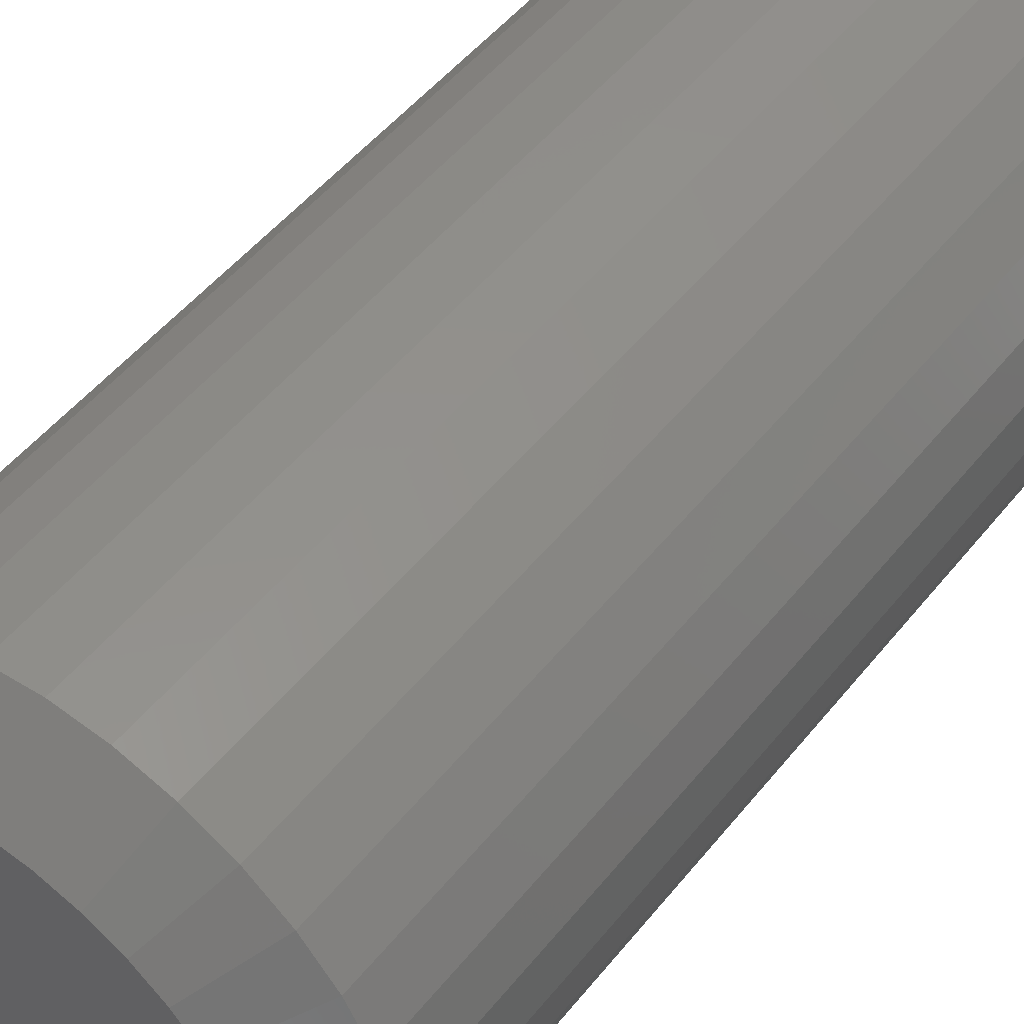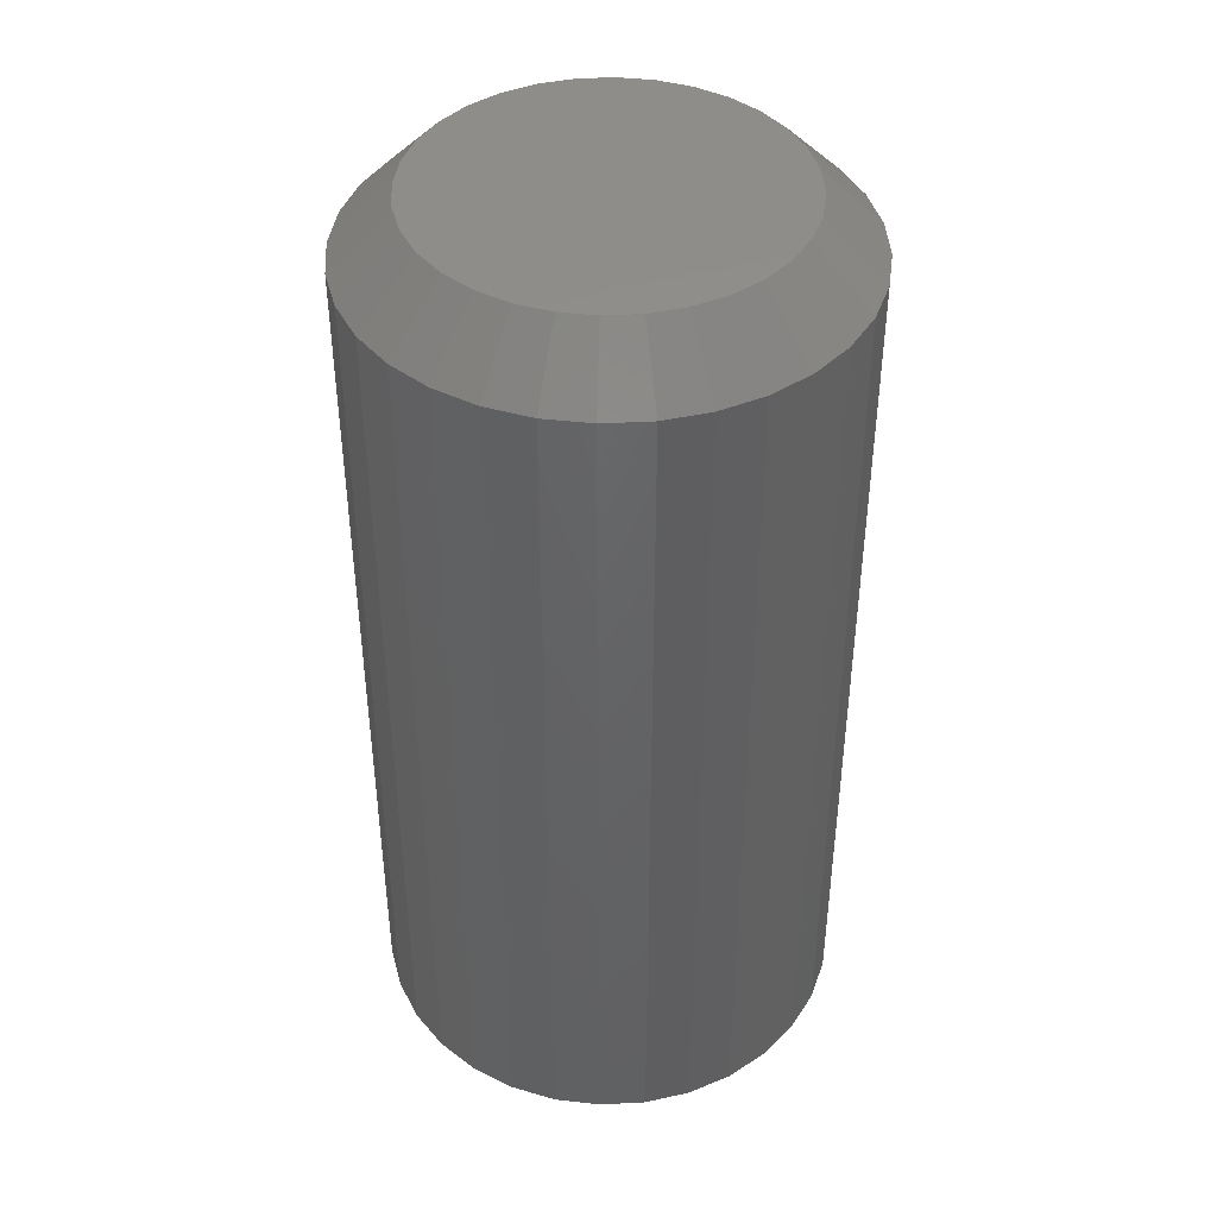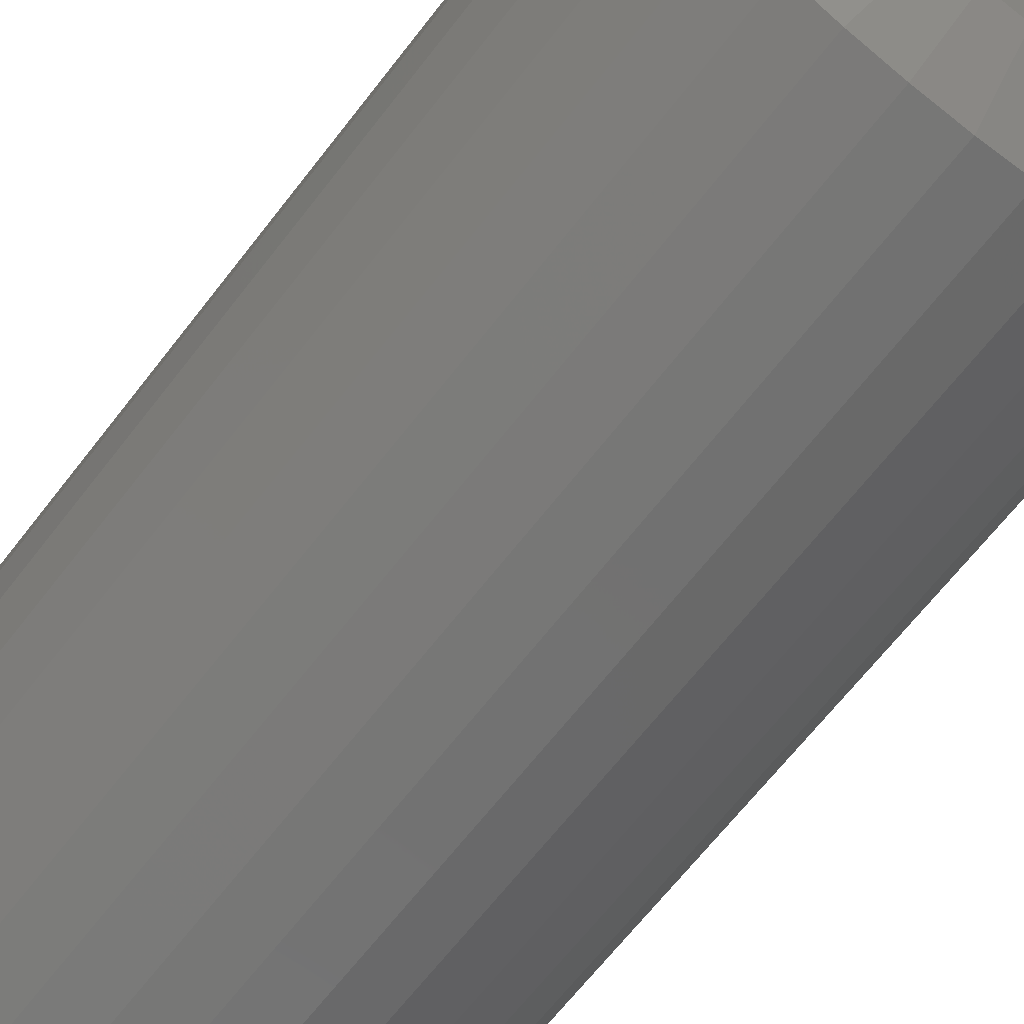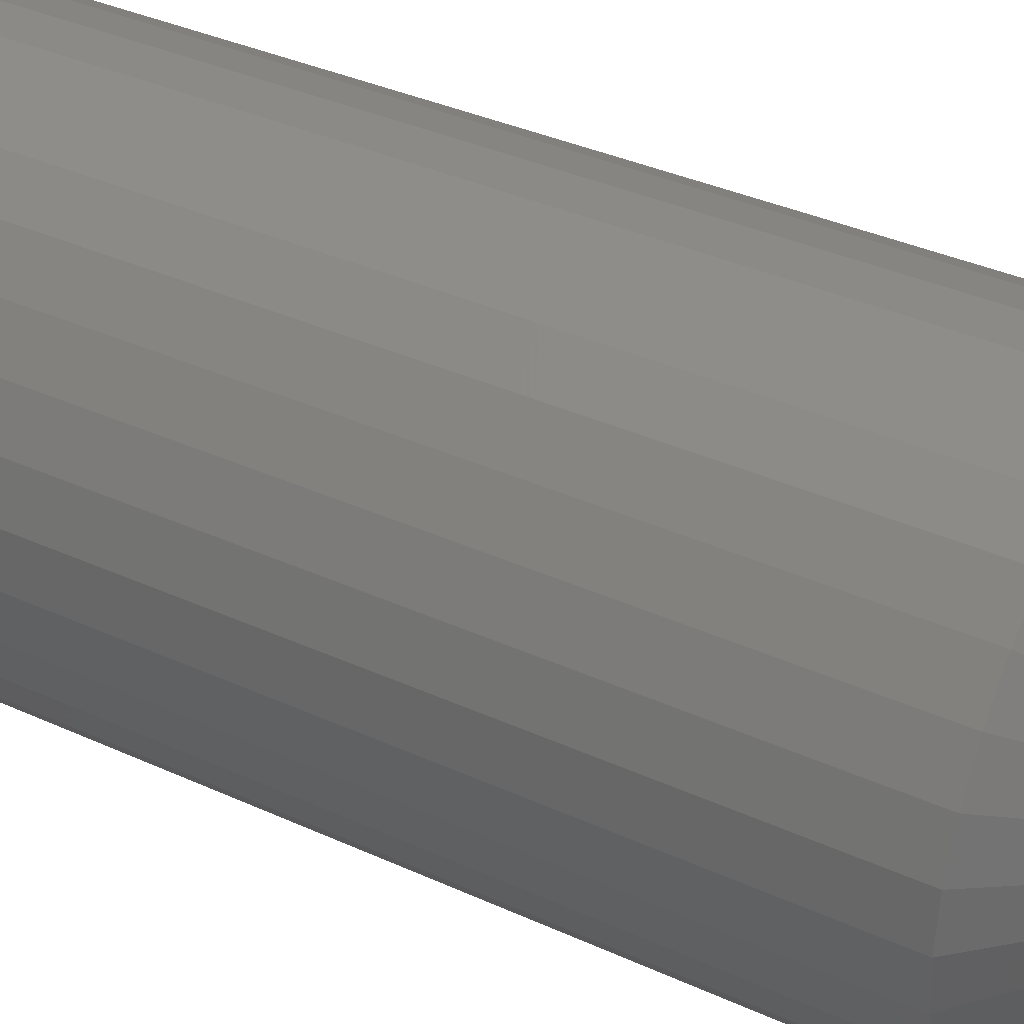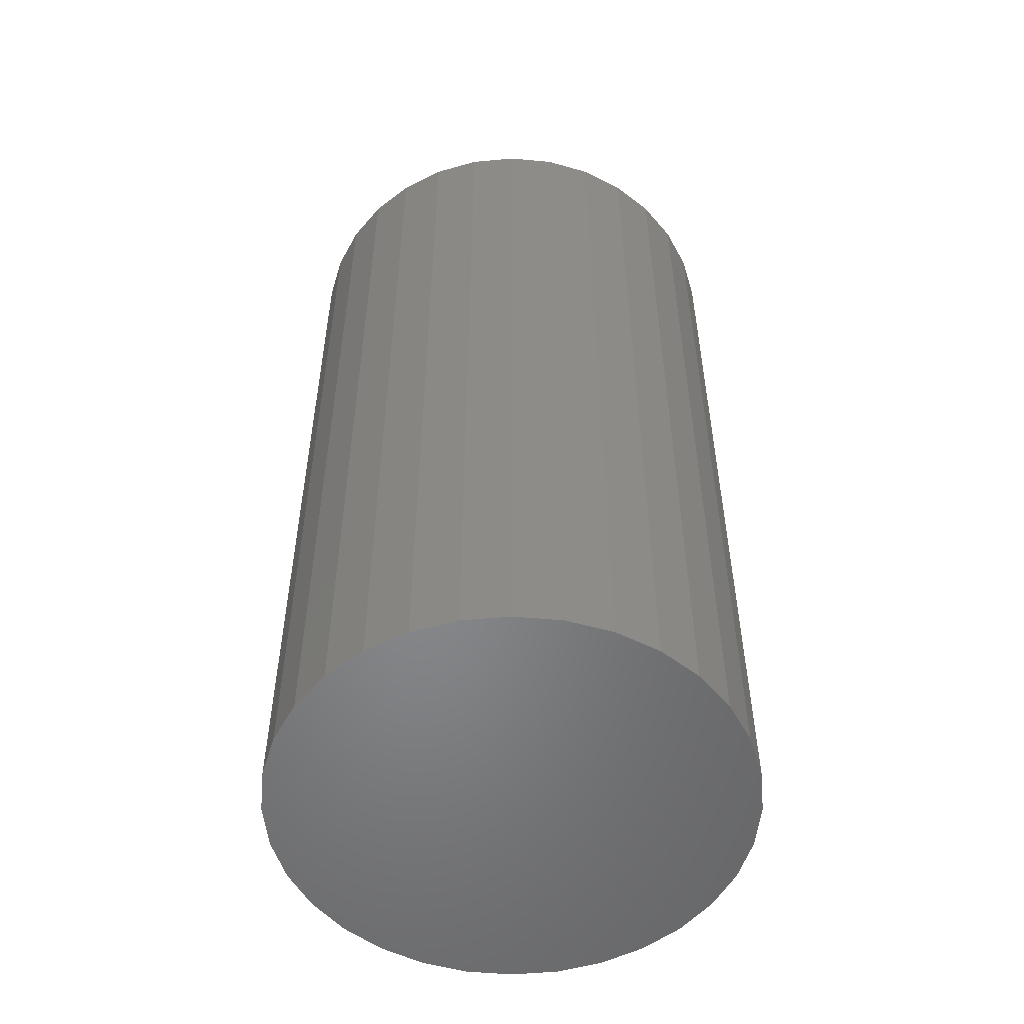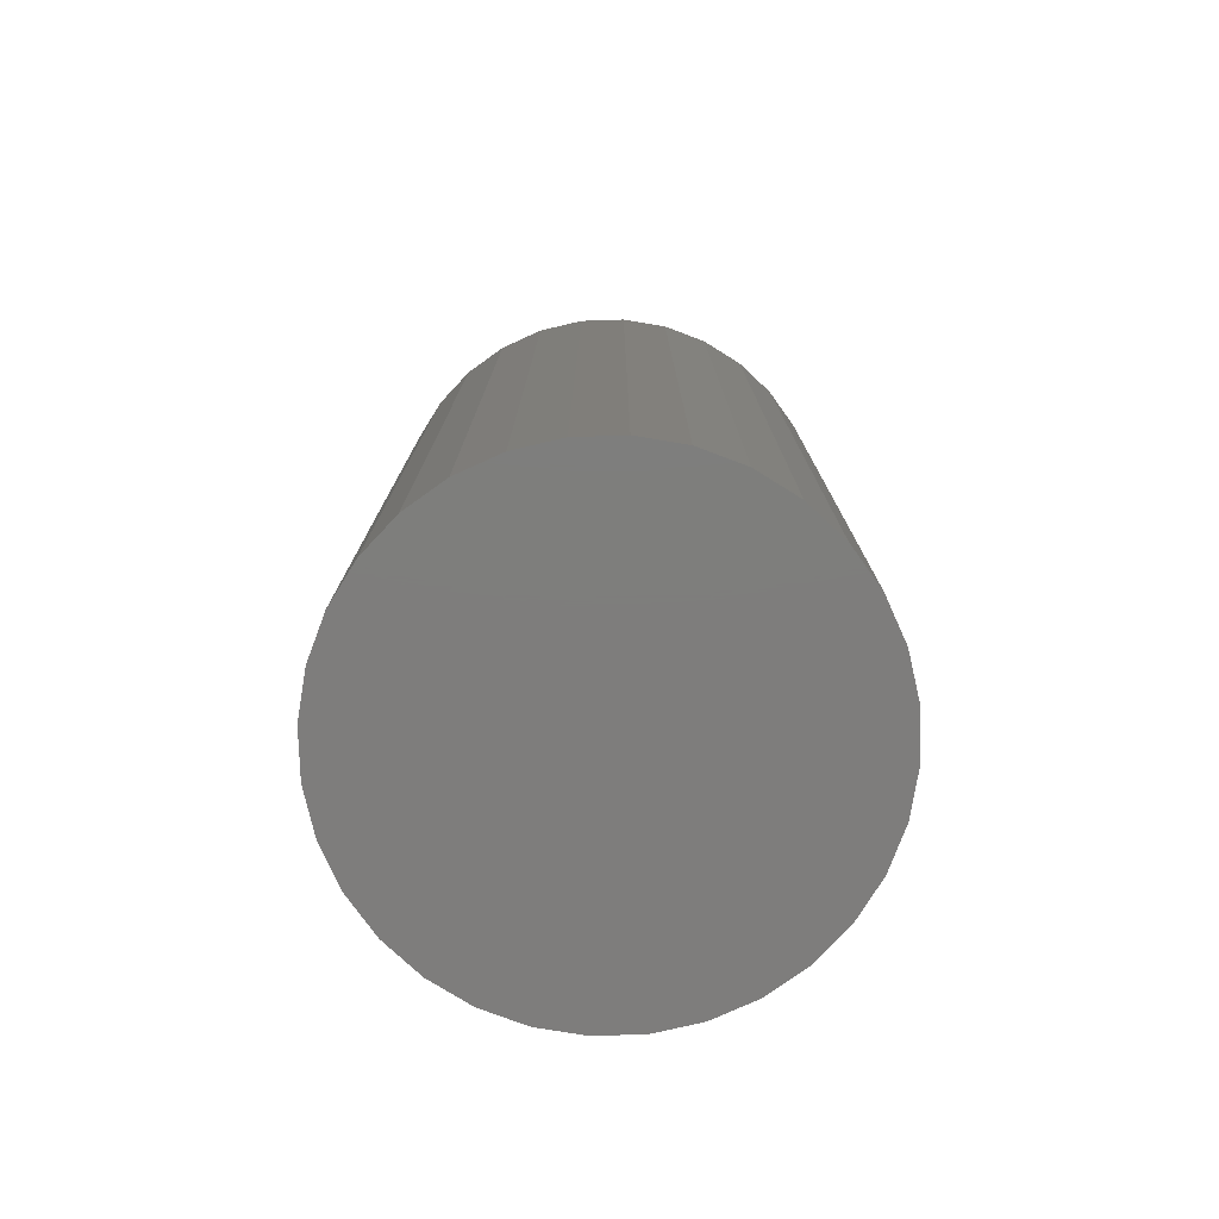
<metadata>
{"format":"stl","ext":"stl","renderer":"f3d","projection":"perspective","resolution":1024,"background":"white","views":[{"elev":50.0,"azim":-142.9,"up":"+Z"},{"elev":42.7,"azim":13.4,"up":"+Y"},{"elev":-66.8,"azim":142.2,"up":"+Z"},{"elev":36.0,"azim":121.0,"up":"+Z"},{"elev":-53.2,"azim":67.5,"up":"+Y"},{"elev":-77.4,"azim":-127.5,"up":"+Y"}]}
</metadata>
<code>
# stl→obj: 96 verts, 188 faces
v 0.6146 0.0625 0.02262
v 0.619 0.0625 0.02397
v 0.6237 0.0625 0.02442
v 0.6283 0.0625 0.02397
v 0.6328 0.0625 0.02262
v 0.6105 0.0625 0.02042
v 0.6369 0.0625 0.02042
v 0.6069 0.0625 0.01746
v 0.6405 0.0625 0.01746
v 0.6039 0.0625 0.01386
v 0.6434 0.0625 0.01386
v 0.6017 0.0625 0.009753
v 0.6456 0.0625 0.009753
v 0.6004 0.0625 0.005294
v 0.647 0.0625 0.005294
v 0.6456 0.0625 -0.008437
v 0.6017 0.0625 -0.008437
v 0.647 0.0625 -0.003979
v 0.6039 0.0625 -0.01255
v 0.6434 0.0625 -0.01255
v 0.6069 0.0625 -0.01615
v 0.6405 0.0625 -0.01615
v 0.6105 0.0625 -0.0191
v 0.6369 0.0625 -0.0191
v 0.6146 0.0625 -0.0213
v 0.6328 0.0625 -0.0213
v 0.619 0.0625 -0.02265
v 0.6237 0.0625 -0.02311
v 0.6283 0.0625 -0.02265
v 0.6004 0.0625 -0.003979
v 0.5999 0.0625 0.0006579
v 0.6475 0.0625 0.0006579
v 0.6553 0.05469 0.0006579
v 0.6553 -0.0625 0.0006579
v 0.6547 0.05469 -0.005503
v 0.6547 -0.0625 -0.005503
v 0.6529 0.05469 -0.01143
v 0.6529 -0.0625 -0.01143
v 0.6499 0.05469 -0.01689
v 0.6499 -0.0625 -0.01689
v 0.646 0.05469 -0.02167
v 0.646 -0.0625 -0.02167
v 0.6412 0.05469 -0.0256
v 0.6412 -0.0625 -0.0256
v 0.6358 0.05469 -0.02852
v 0.6358 -0.0625 -0.02852
v 0.6298 0.05469 -0.03031
v 0.6298 -0.0625 -0.03031
v 0.6237 0.05469 -0.03092
v 0.6237 -0.0625 -0.03092
v 0.6175 0.05469 -0.03031
v 0.6175 -0.0625 -0.03031
v 0.6116 0.05469 -0.02852
v 0.6116 -0.0625 -0.02852
v 0.6061 0.05469 -0.0256
v 0.6061 -0.0625 -0.0256
v 0.6014 0.05469 -0.02167
v 0.6014 -0.0625 -0.02167
v 0.5974 0.05469 -0.01689
v 0.5974 -0.0625 -0.01689
v 0.5945 0.05469 -0.01143
v 0.5945 -0.0625 -0.01143
v 0.5927 0.05469 -0.005503
v 0.5927 -0.0625 -0.005503
v 0.5921 0.05469 0.0006579
v 0.5921 -0.0625 0.0006579
v 0.5927 0.05469 0.006819
v 0.5927 -0.0625 0.006819
v 0.5945 0.05469 0.01274
v 0.5945 -0.0625 0.01274
v 0.5974 0.05469 0.0182
v 0.5974 -0.0625 0.0182
v 0.6014 0.05469 0.02299
v 0.6014 -0.0625 0.02299
v 0.6061 0.05469 0.02691
v 0.6061 -0.0625 0.02691
v 0.6116 0.05469 0.02983
v 0.6116 -0.0625 0.02983
v 0.6175 0.05469 0.03163
v 0.6175 -0.0625 0.03163
v 0.6237 0.05469 0.03224
v 0.6237 -0.0625 0.03224
v 0.6298 0.05469 0.03163
v 0.6298 -0.0625 0.03163
v 0.6358 0.05469 0.02983
v 0.6358 -0.0625 0.02983
v 0.6412 0.05469 0.02691
v 0.6412 -0.0625 0.02691
v 0.646 0.05469 0.02299
v 0.646 -0.0625 0.02299
v 0.6499 0.05469 0.0182
v 0.6499 -0.0625 0.0182
v 0.6529 0.05469 0.01274
v 0.6529 -0.0625 0.01274
v 0.6547 0.05469 0.006819
v 0.6547 -0.0625 0.006819
f 1 2 3
f 1 3 4
f 5 1 4
f 6 1 5
f 7 6 5
f 8 6 7
f 9 8 7
f 10 8 9
f 11 10 9
f 12 10 11
f 13 12 11
f 14 12 13
f 15 14 13
f 16 17 18
f 19 17 16
f 20 19 16
f 21 19 20
f 22 21 20
f 23 21 22
f 24 23 22
f 25 23 24
f 26 25 24
f 27 25 26
f 28 27 26
f 29 28 26
f 17 30 18
f 18 30 31
f 18 31 32
f 32 31 14
f 32 14 15
f 33 34 35
f 35 34 36
f 35 36 37
f 37 36 38
f 37 38 39
f 39 38 40
f 39 40 41
f 41 40 42
f 41 42 43
f 43 42 44
f 43 44 45
f 45 44 46
f 45 46 47
f 47 46 48
f 47 48 49
f 49 48 50
f 49 50 51
f 51 50 52
f 51 52 53
f 53 52 54
f 53 54 55
f 55 54 56
f 55 56 57
f 57 56 58
f 57 58 59
f 59 58 60
f 59 60 61
f 61 60 62
f 61 62 63
f 63 62 64
f 63 64 65
f 65 64 66
f 65 66 67
f 67 66 68
f 67 68 69
f 69 68 70
f 69 70 71
f 71 70 72
f 71 72 73
f 73 72 74
f 73 74 75
f 75 74 76
f 75 76 77
f 77 76 78
f 77 78 79
f 79 78 80
f 79 80 81
f 81 80 82
f 81 82 83
f 83 82 84
f 83 84 85
f 85 84 86
f 85 86 87
f 87 86 88
f 87 88 89
f 89 88 90
f 89 90 91
f 91 90 92
f 91 92 93
f 93 92 94
f 93 94 95
f 95 94 96
f 95 96 33
f 33 96 34
f 31 63 65
f 31 30 63
f 33 18 32
f 33 35 18
f 17 61 63
f 17 63 30
f 19 57 59
f 59 61 19
f 19 61 17
f 25 53 55
f 25 55 23
f 55 21 23
f 27 49 51
f 51 53 27
f 27 53 25
f 26 45 47
f 26 47 29
f 47 28 29
f 24 41 43
f 43 45 24
f 24 45 26
f 16 37 39
f 16 39 20
f 39 22 20
f 35 37 18
f 18 37 16
f 57 19 21
f 21 55 57
f 49 27 28
f 28 47 49
f 41 24 22
f 22 39 41
f 32 95 33
f 32 15 95
f 65 14 31
f 65 67 14
f 13 93 95
f 13 95 15
f 11 89 91
f 91 93 11
f 11 93 13
f 5 85 87
f 5 87 7
f 87 9 7
f 4 81 83
f 83 85 4
f 4 85 5
f 1 77 79
f 1 79 2
f 79 3 2
f 6 73 75
f 75 77 6
f 6 77 1
f 12 69 71
f 12 71 10
f 71 8 10
f 67 69 14
f 14 69 12
f 89 11 9
f 9 87 89
f 81 4 3
f 3 79 81
f 73 6 8
f 8 71 73
f 82 80 78
f 84 82 78
f 84 78 86
f 86 78 76
f 86 76 88
f 88 76 74
f 88 74 90
f 90 74 72
f 90 72 92
f 92 72 70
f 92 70 94
f 94 70 68
f 94 68 96
f 36 62 38
f 38 62 60
f 38 60 40
f 40 60 58
f 40 58 42
f 42 58 56
f 42 56 44
f 44 56 54
f 44 54 46
f 46 54 52
f 46 52 50
f 46 50 48
f 96 68 34
f 34 68 66
f 34 66 36
f 36 66 64
f 36 64 62

</code>
